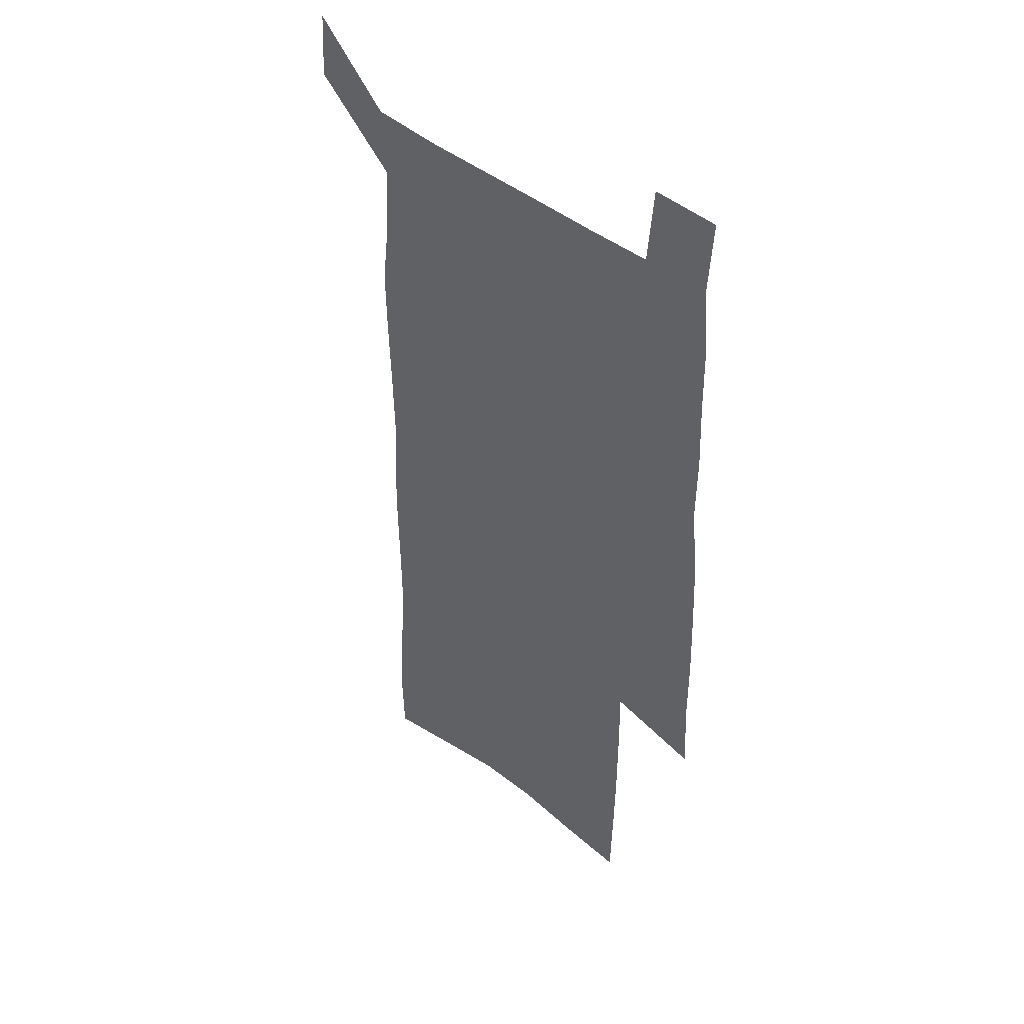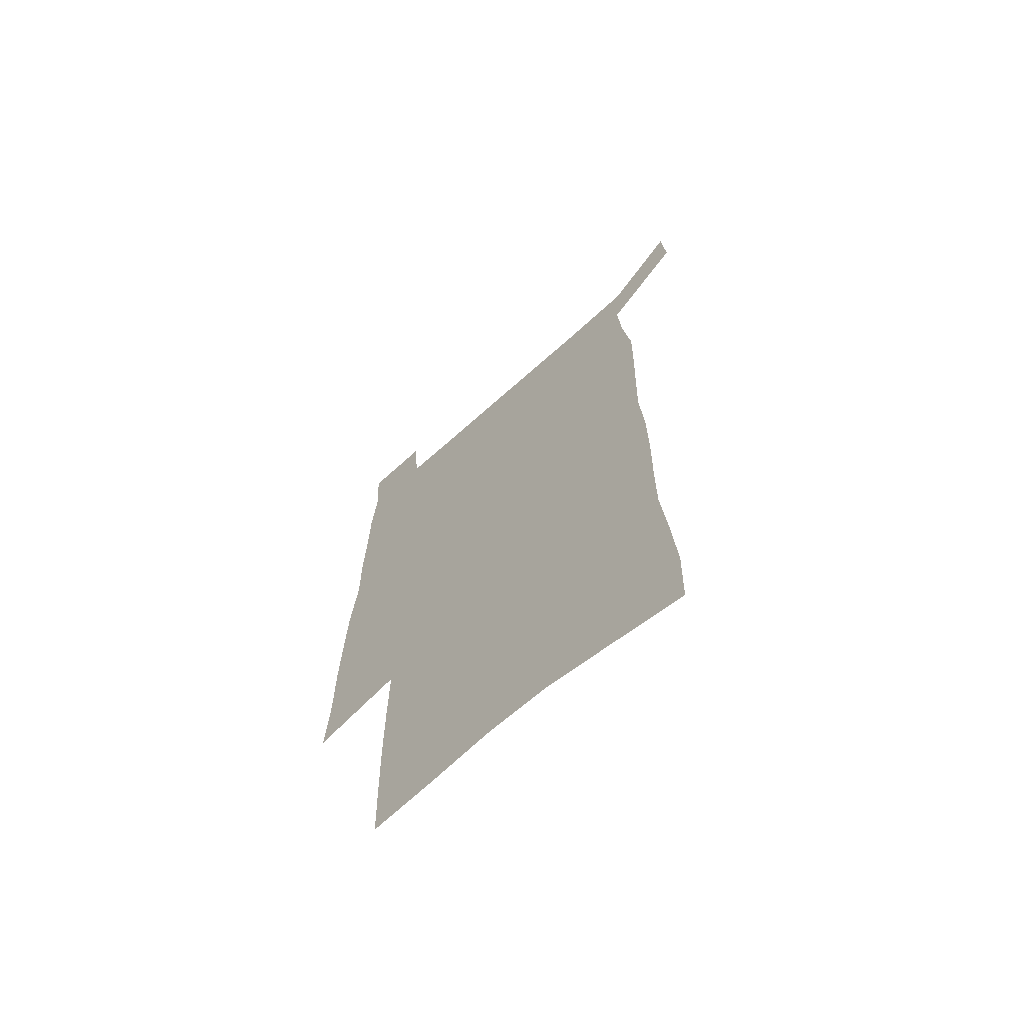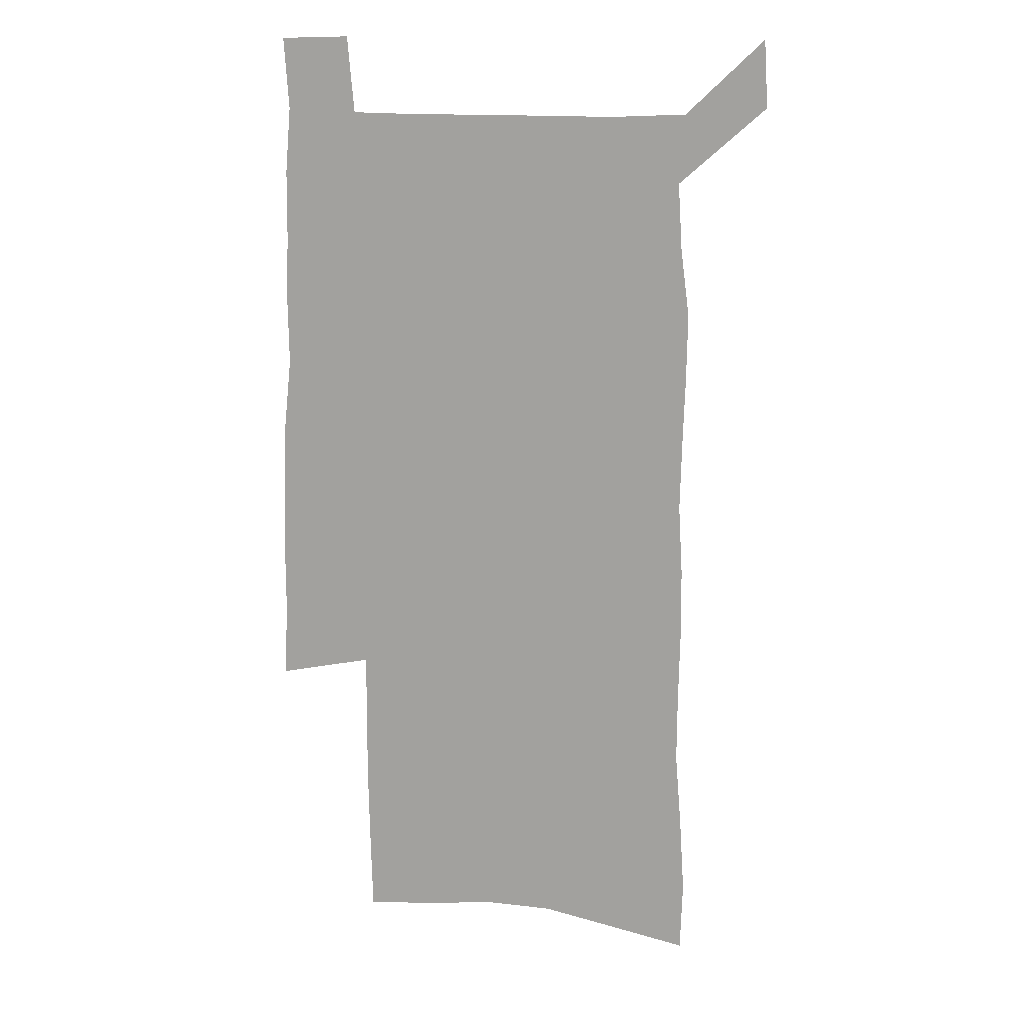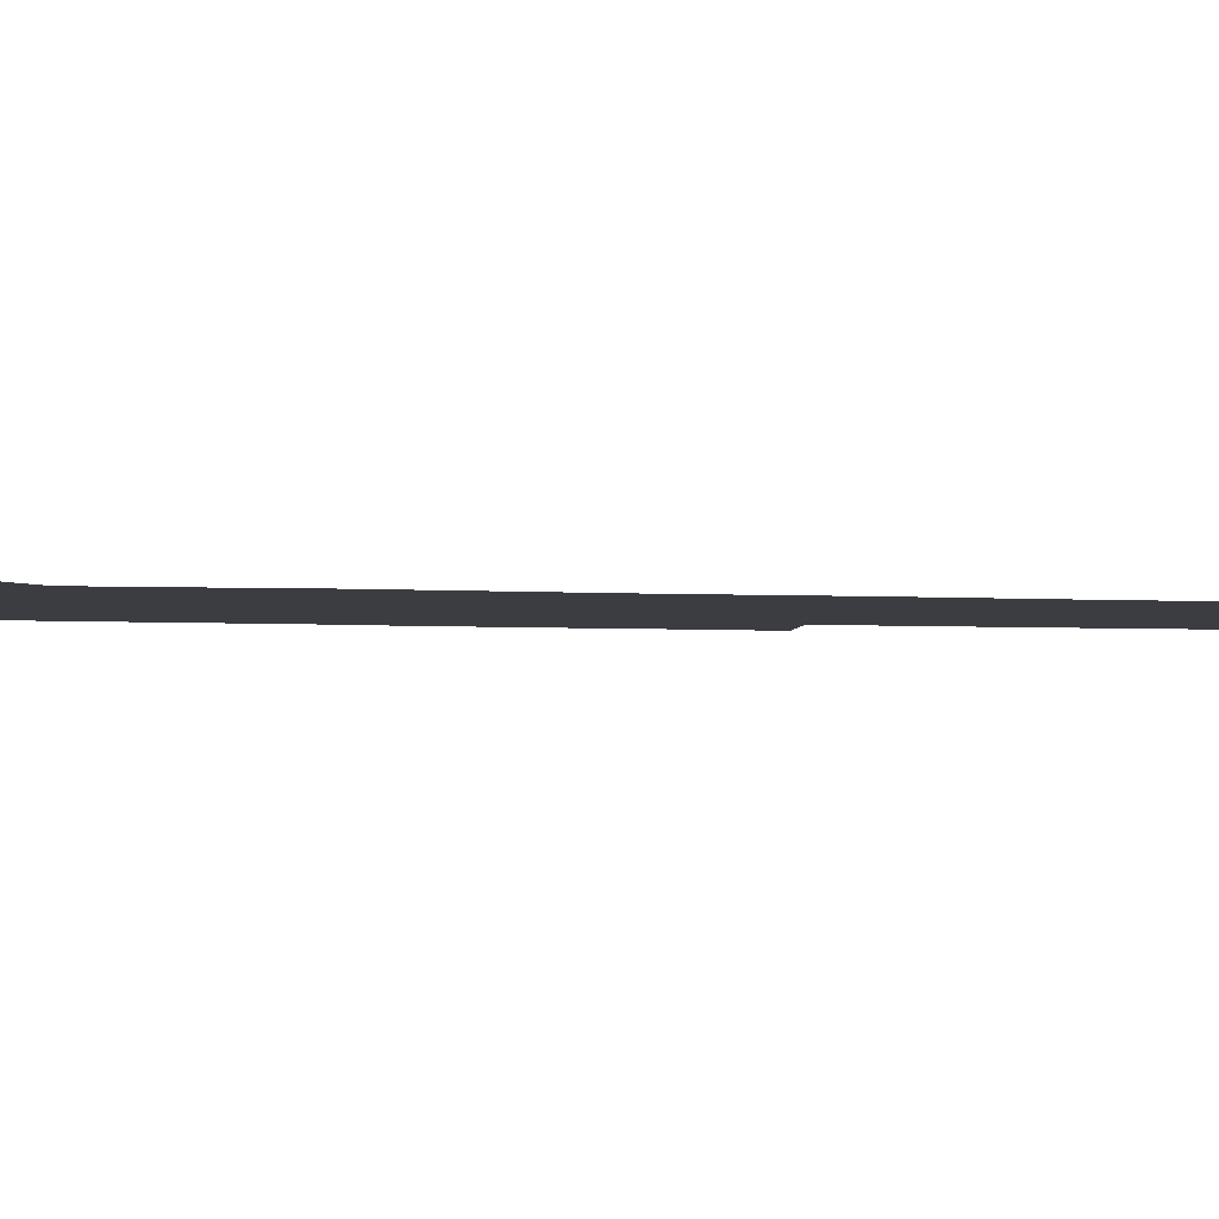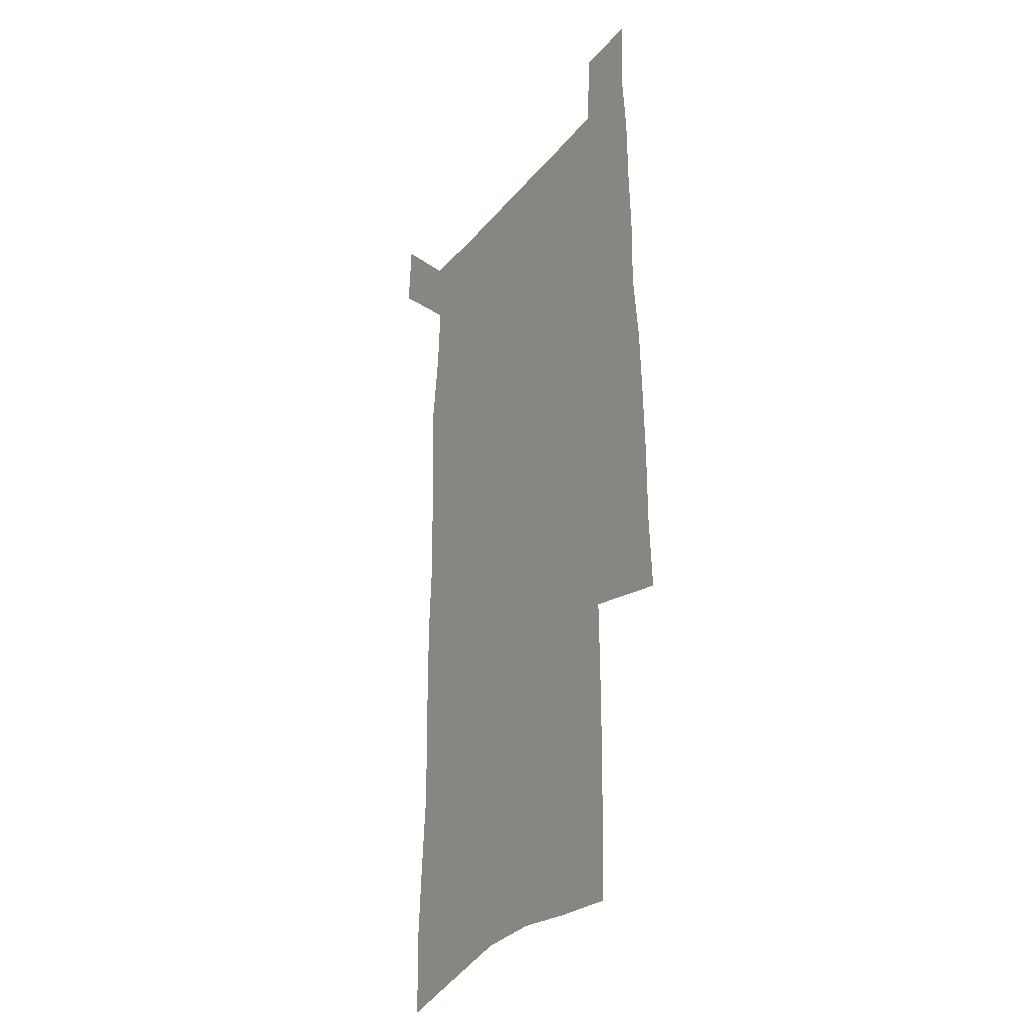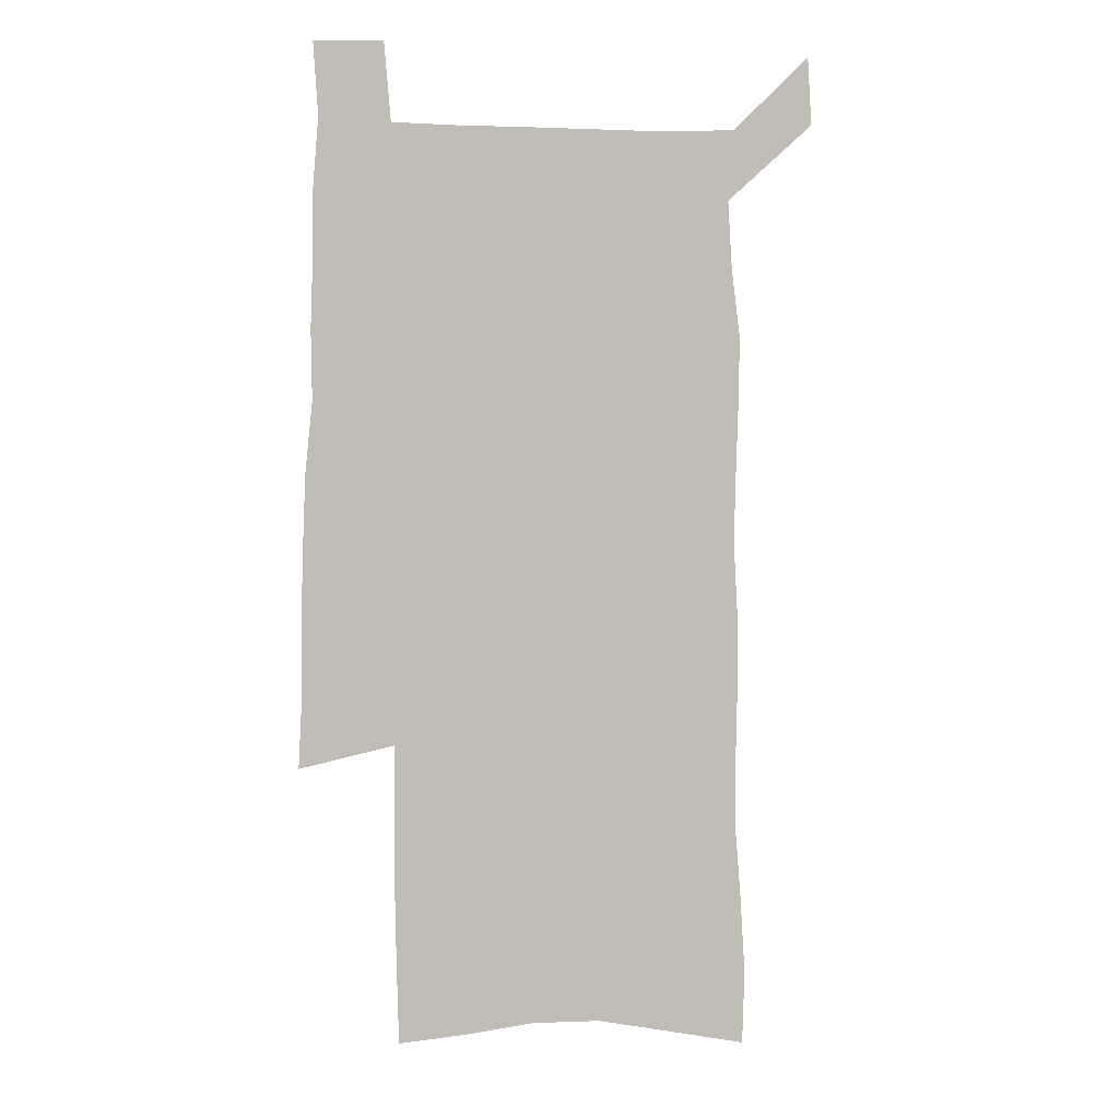
<metadata>
{"format":"obj","ext":"obj","renderer":"f3d","projection":"perspective","resolution":1024,"background":"white","views":[{"elev":43.8,"azim":43.8,"up":"+Y"},{"elev":-67.9,"azim":-138.0,"up":"+Y"},{"elev":15.5,"azim":-169.9,"up":"+Y"},{"elev":-2.8,"azim":-105.0,"up":"+Z"},{"elev":-28.4,"azim":59.4,"up":"+Y"},{"elev":4.0,"azim":166.5,"up":"+Y"}]}
</metadata>
<code>
v 444.6 570.7 0
v 446.4 599.8 0
v 473.7 166.2 0
v 472.8 197.8 0
v 474.9 231.6 0
v 477.6 264.9 0
v 477.4 296 0
v 476.8 326.6 0
v 477.1 357.5 0
v 478.8 388.9 0
v 478.1 418.8 0
v 477.2 448.7 0
v 476.7 478.4 0
v 480.5 508.2 0
v 482.3 537.4 0
v 480 567.6 0
v 506.6 173.4 0
v 512.5 211.6 0
v 512.8 242.3 0
v 512.9 272.7 0
v 512.6 302.8 0
v 512.9 333.2 0
v 512.3 362.8 0
v 514 393.2 0
v 512.7 421.9 0
v 513.8 451.1 0
v 514.1 479.7 0
v 513.6 508.3 0
v 513.7 536.9 0
v 512.4 566.1 0
v 539.5 180.4 0
v 541.3 214 0
v 543.2 247.1 0
v 542.9 276.1 0
v 543.2 306.4 0
v 543.1 336.2 0
v 543.4 366 0
v 543.1 394.8 0
v 543.9 424 0
v 543.6 452.1 0
v 542.7 480.4 0
v 543.7 508.6 0
v 543.2 536.8 0
v 542.1 566.2 0
v 569 181.4 0
v 570.3 217.3 0
v 570.8 248.3 0
v 571.1 275.9 0
v 571.9 308.1 0
v 571.9 337.7 0
v 571.9 367.1 0
v 572 396.2 0
v 572 424.5 0
v 571.9 452.8 0
v 572.3 481.2 0
v 572.3 508.8 0
v 572.2 536.5 0
v 571.3 566.3 0
v 598.4 178.3 0
v 598.4 215.3 0
v 599.4 245.7 0
v 599.5 277.9 0
v 600.2 307.3 0
v 600.6 336.6 0
v 599.9 367.8 0
v 600 396.2 0
v 600.1 424.7 0
v 600.3 453 0
v 600.1 481.3 0
v 600.2 509 0
v 600.3 537.1 0
v 600.4 566.2 0
v 628 176.3 0
v 628.9 209.1 0
v 629.5 241 0
v 629.5 273.2 0
v 629.2 305.2 0
v 630.2 335 0
v 629.7 365.3 0
v 629.3 394.7 0
v 630.3 423.5 0
v 629.5 452.7 0
v 629.7 481.2 0
v 630.5 509.8 0
v 629.3 538.2 0
v 629.4 566.6 0
v 632.2 599.9 0
v 670 296.7 0
v 668.4 328.4 0
v 668.4 359.2 0
v 667.5 390 0
v 666.3 420.4 0
v 663.1 451.3 0
v 663.5 480.8 0
v 662.4 510.2 0
v 662.1 539.4 0
v 659.7 568.2 0
v 661.7 599.1 0
f 15 16 1
f 1 16 2
f 3 17 4
f 17 18 4
f 4 18 5
f 18 19 5
f 5 19 6
f 19 20 6
f 6 20 7
f 20 21 7
f 7 21 8
f 21 22 8
f 8 22 9
f 22 23 9
f 9 23 10
f 23 24 10
f 10 24 11
f 24 25 11
f 11 25 12
f 25 26 12
f 12 26 13
f 26 27 13
f 13 27 14
f 27 28 14
f 14 28 15
f 28 29 15
f 15 29 16
f 29 30 16
f 17 31 18
f 31 32 18
f 18 32 19
f 32 33 19
f 19 33 20
f 33 34 20
f 20 34 21
f 34 35 21
f 21 35 22
f 35 36 22
f 22 36 23
f 36 37 23
f 23 37 24
f 37 38 24
f 24 38 25
f 38 39 25
f 25 39 26
f 39 40 26
f 26 40 27
f 40 41 27
f 27 41 28
f 41 42 28
f 28 42 29
f 42 43 29
f 29 43 30
f 43 44 30
f 31 45 32
f 45 46 32
f 32 46 33
f 46 47 33
f 33 47 34
f 47 48 34
f 34 48 35
f 48 49 35
f 35 49 36
f 49 50 36
f 36 50 37
f 50 51 37
f 37 51 38
f 51 52 38
f 38 52 39
f 52 53 39
f 39 53 40
f 53 54 40
f 40 54 41
f 54 55 41
f 41 55 42
f 55 56 42
f 42 56 43
f 56 57 43
f 43 57 44
f 57 58 44
f 45 59 46
f 59 60 46
f 46 60 47
f 60 61 47
f 47 61 48
f 61 62 48
f 48 62 49
f 62 63 49
f 49 63 50
f 63 64 50
f 50 64 51
f 64 65 51
f 51 65 52
f 65 66 52
f 52 66 53
f 66 67 53
f 53 67 54
f 67 68 54
f 54 68 55
f 68 69 55
f 55 69 56
f 69 70 56
f 56 70 57
f 70 71 57
f 57 71 58
f 71 72 58
f 59 73 60
f 73 74 60
f 60 74 61
f 74 75 61
f 61 75 62
f 75 76 62
f 62 76 63
f 76 77 63
f 63 77 64
f 77 78 64
f 64 78 65
f 78 79 65
f 65 79 66
f 79 80 66
f 66 80 67
f 80 81 67
f 67 81 68
f 81 82 68
f 68 82 69
f 82 83 69
f 69 83 70
f 83 84 70
f 70 84 71
f 84 85 71
f 71 85 72
f 85 86 72
f 77 88 78
f 88 89 78
f 78 89 79
f 89 90 79
f 79 90 80
f 90 91 80
f 80 91 81
f 91 92 81
f 81 92 82
f 92 93 82
f 82 93 83
f 93 94 83
f 83 94 84
f 94 95 84
f 84 95 85
f 95 96 85
f 85 96 86
f 96 97 86
f 86 97 87
f 97 98 87

</code>
